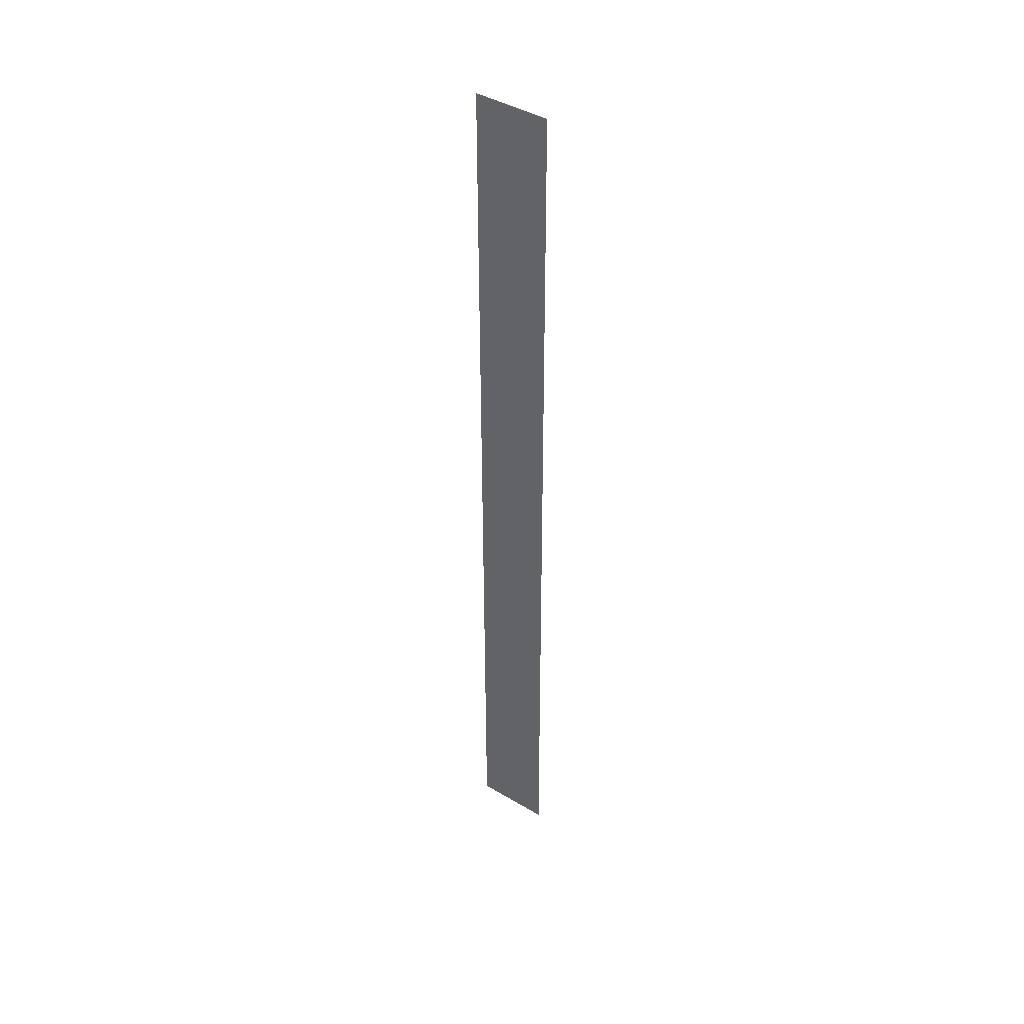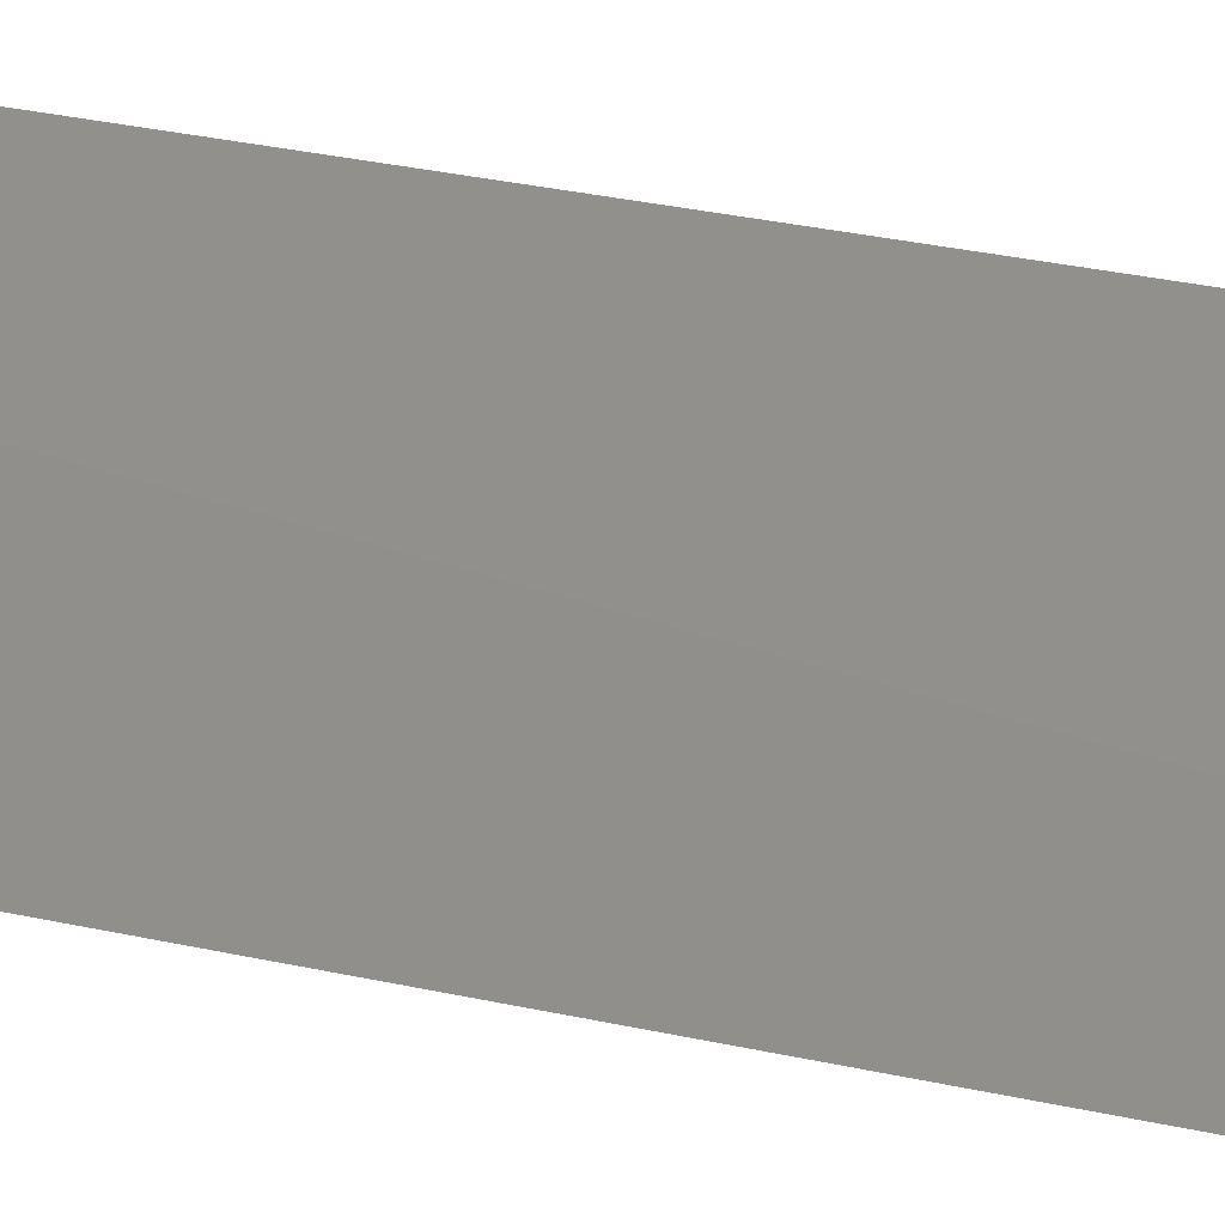
<metadata>
{"format":"obj","ext":"obj","renderer":"f3d","projection":"perspective","resolution":1024,"background":"white","views":[{"elev":41.2,"azim":125.0,"up":"+Y"},{"elev":11.0,"azim":130.9,"up":"+Z"}]}
</metadata>
<code>
v 0.06492 0.02809 0.0094
v 0.06482 -0.02408 0.009428
v 0.06502 0.02805 0.005148
v 0.06501 0.02806 0.005281
v 0.06485 -0.02405 0.005323
v 0.0649 0.02797 0.009263
v 0.06488 -0.02407 0.005111
v 0.0648 -0.02405 0.00925
f 1 2 3
f 1 3 4
f 5 4 3
f 6 2 1
f 6 1 4
f 6 4 5
f 7 5 3
f 7 3 2
f 7 2 5
f 8 6 5
f 8 5 2
f 8 2 6

</code>
